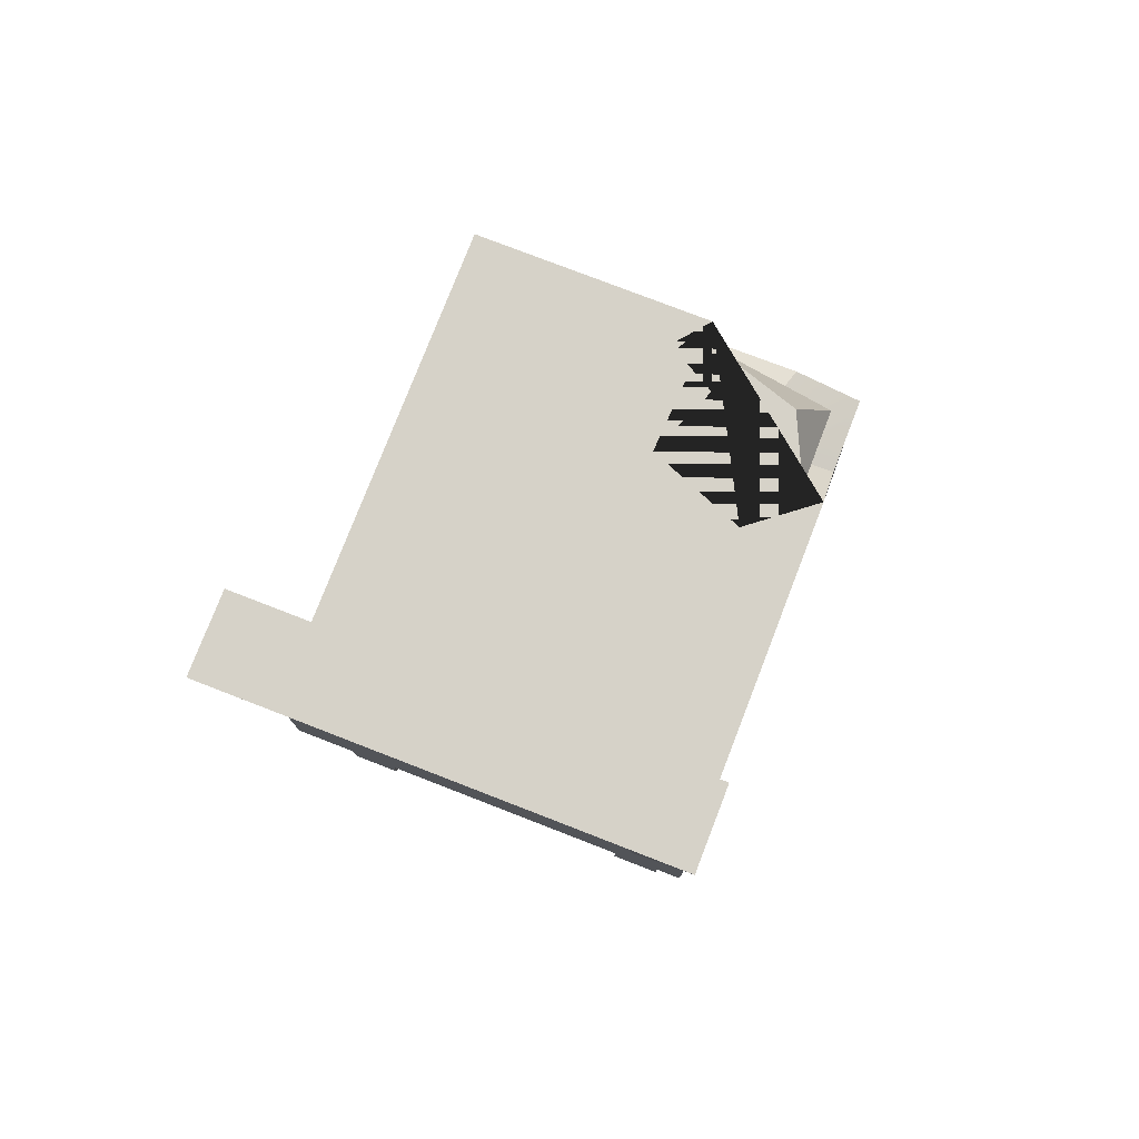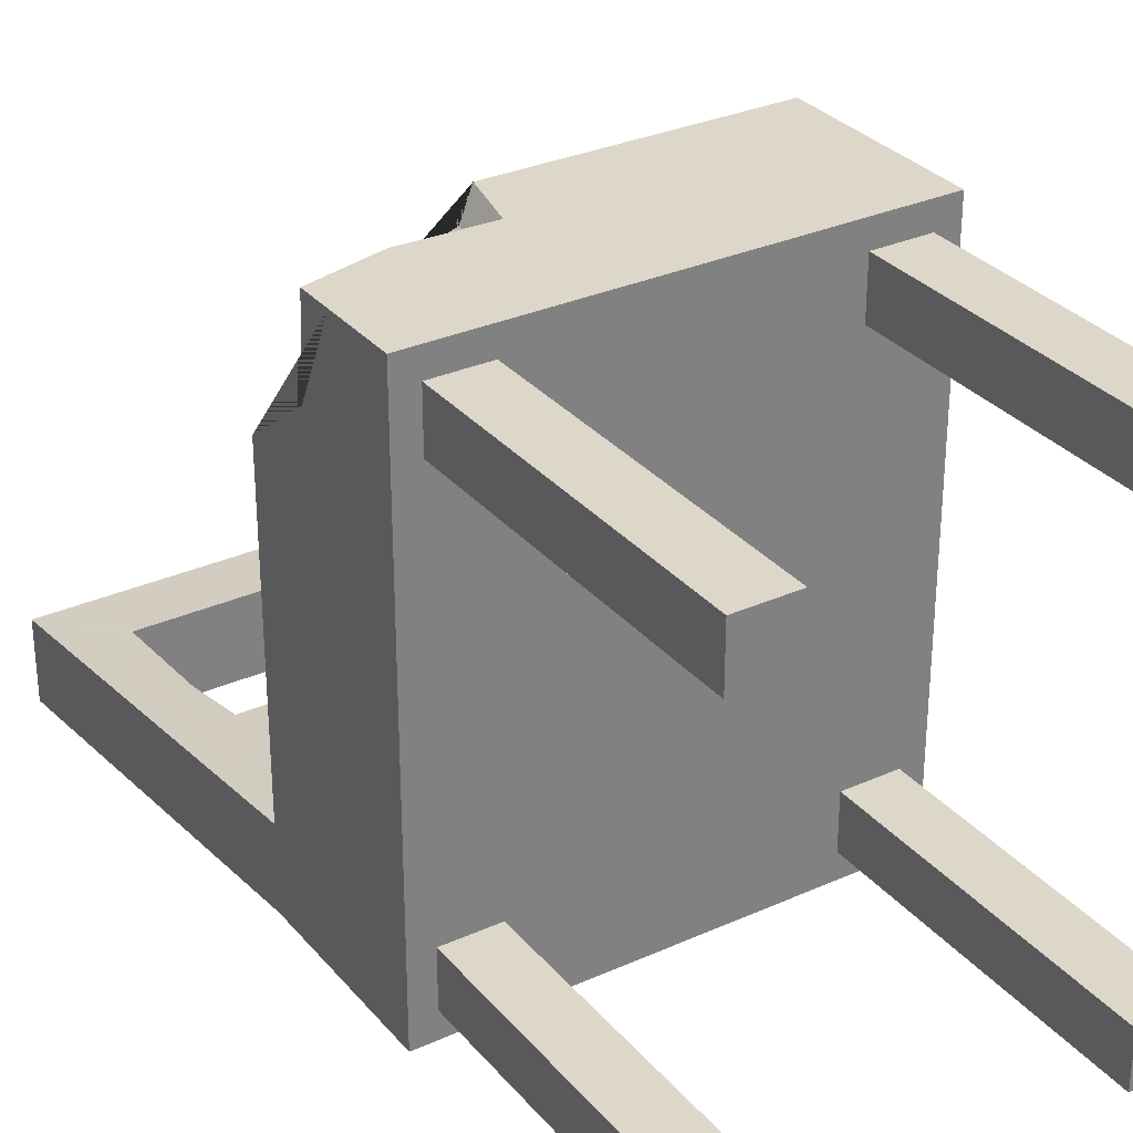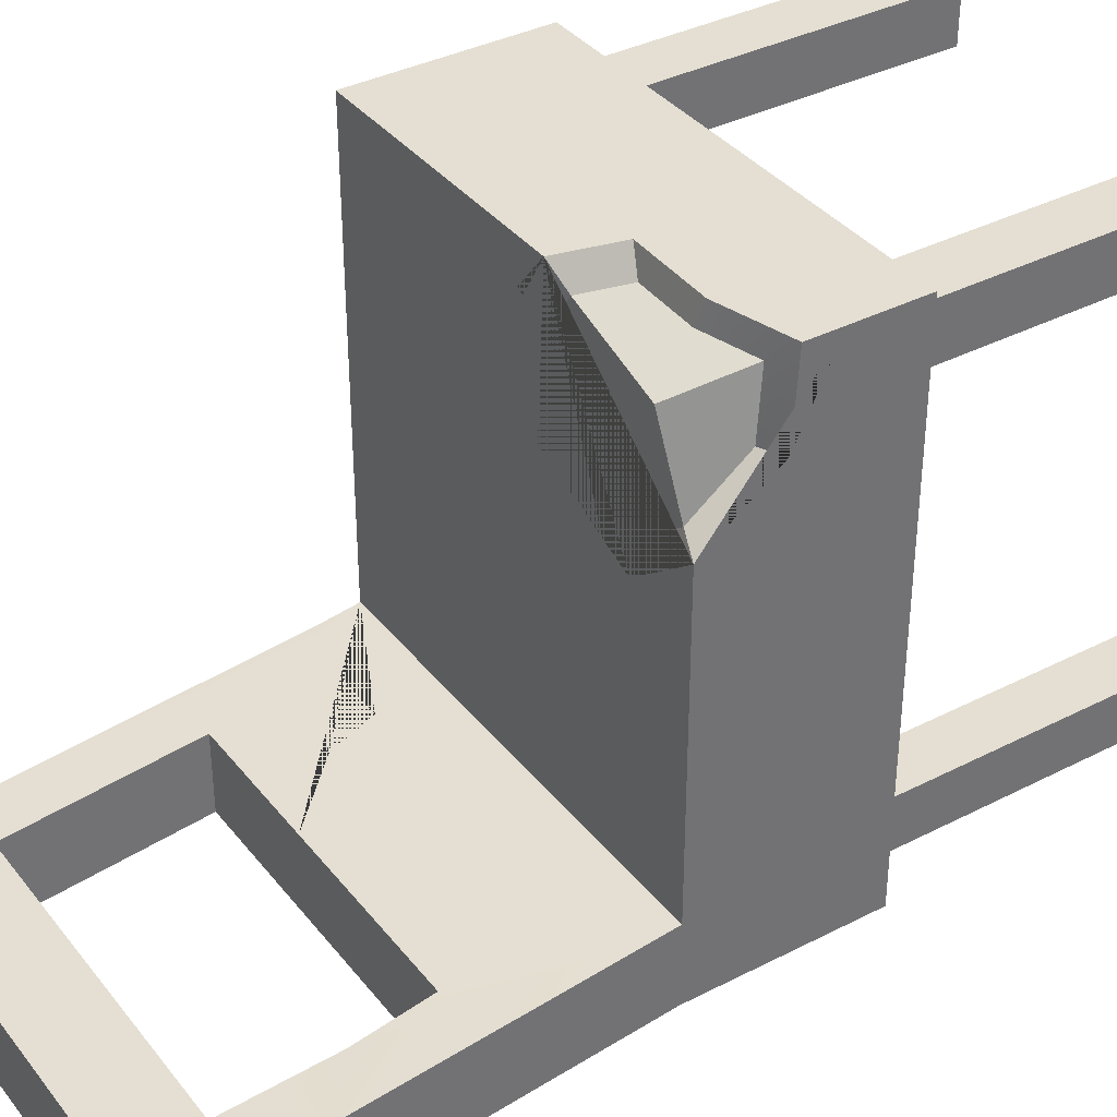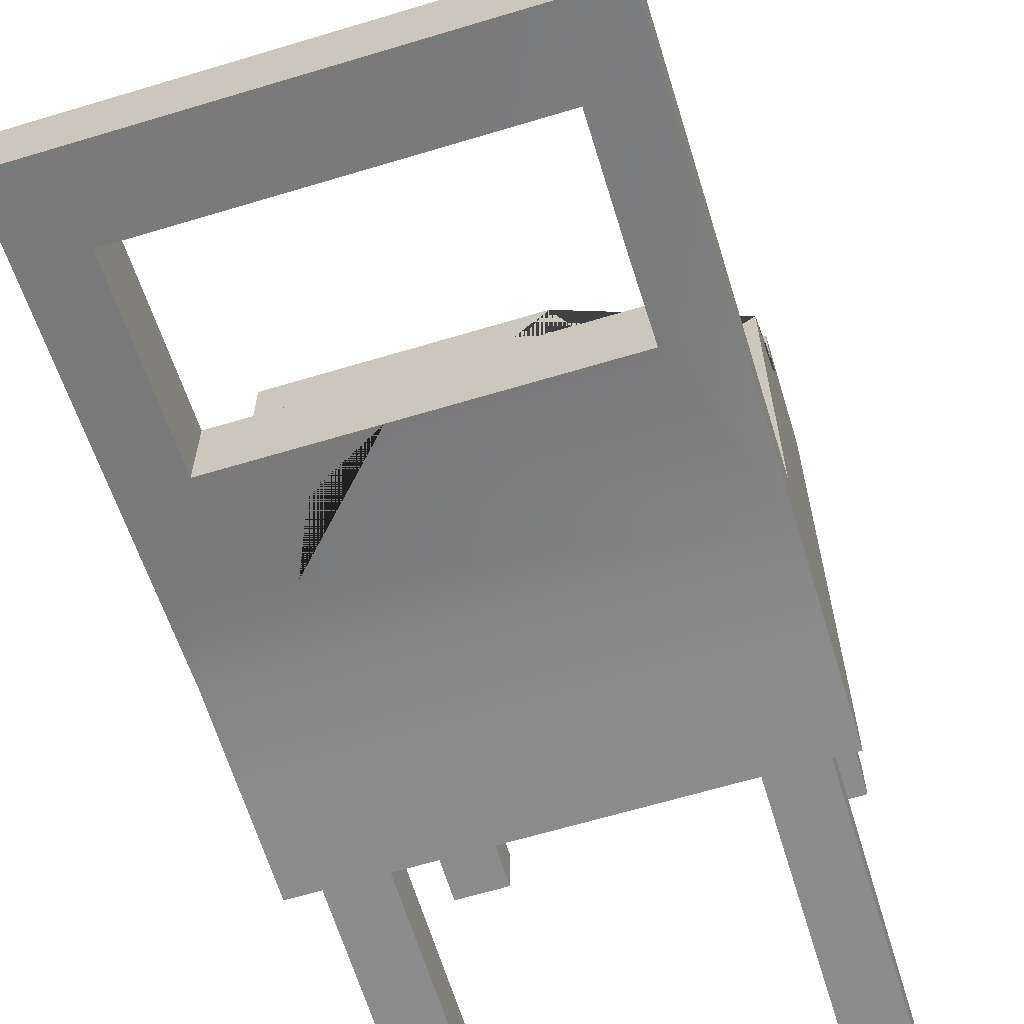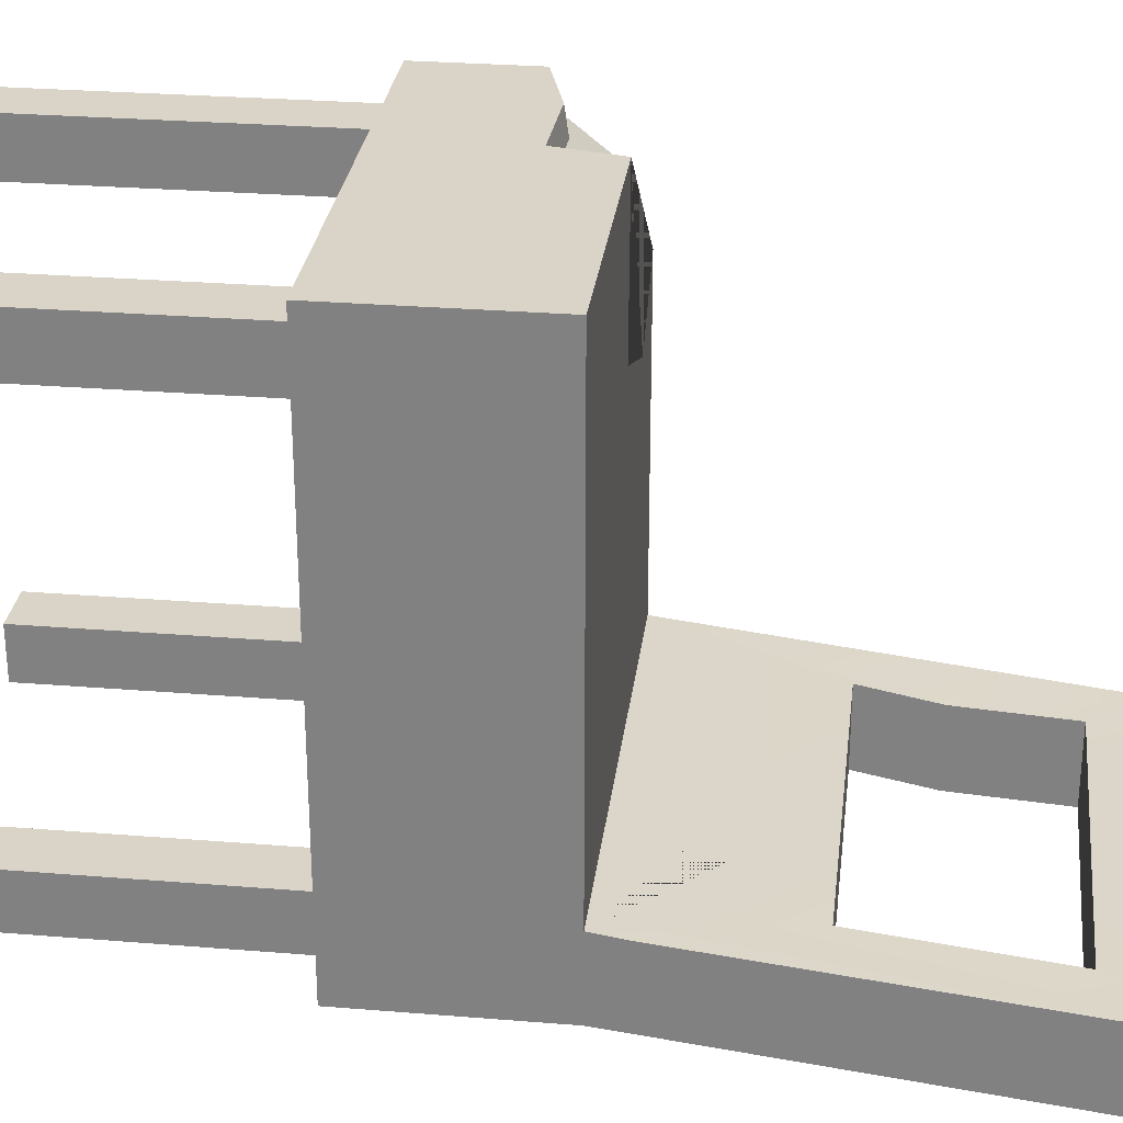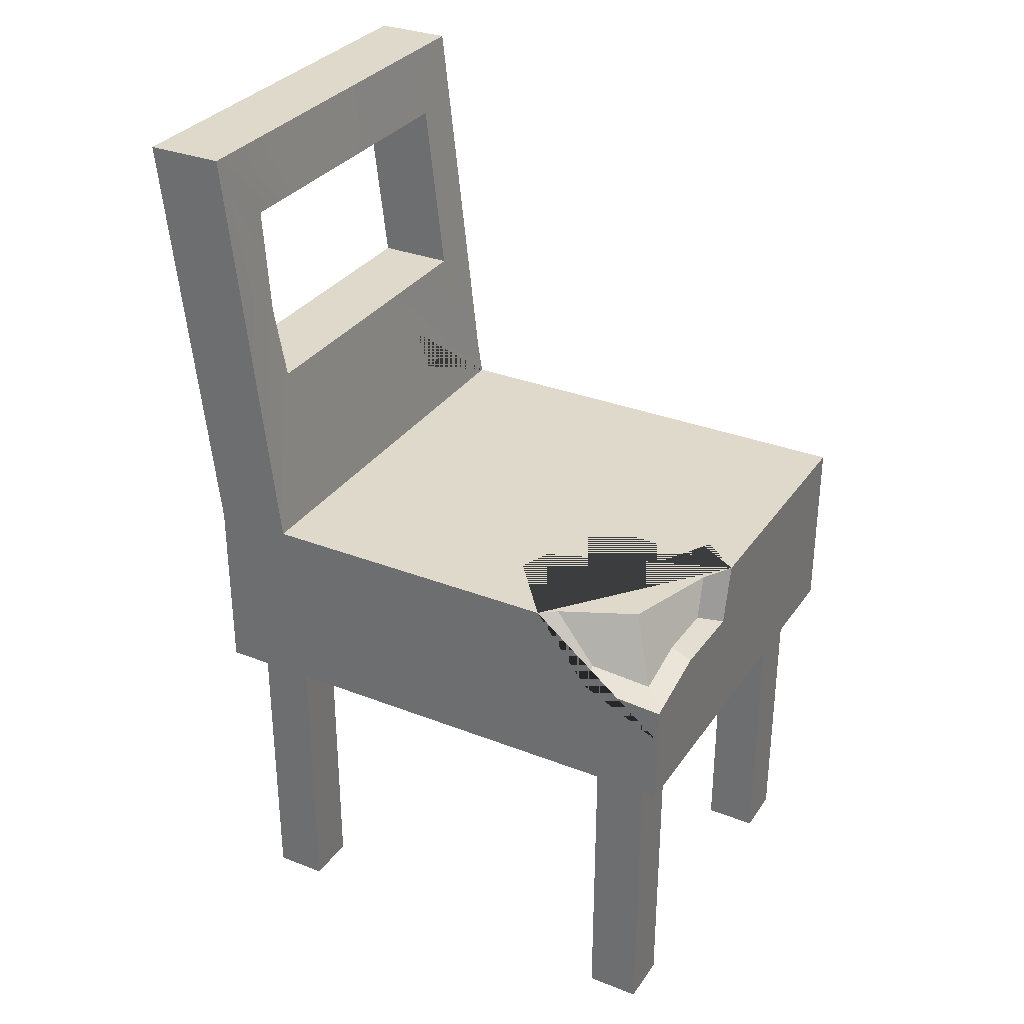
<metadata>
{"format":"obj","ext":"obj","renderer":"f3d","projection":"perspective","resolution":1024,"background":"white","views":[{"elev":77.5,"azim":-158.8,"up":"+Y"},{"elev":30.9,"azim":-32.7,"up":"+Z"},{"elev":37.0,"azim":-123.5,"up":"+Z"},{"elev":-64.3,"azim":-163.1,"up":"+Z"},{"elev":28.4,"azim":97.0,"up":"+Z"},{"elev":31.7,"azim":-61.2,"up":"+Y"}]}
</metadata>
<code>
v -0.4436 0.7902 0.5882
v -0.4436 0.7902 -0.3305
v -0.4436 1.02 -0.3305
v 0.4436 1.02 0.5882
v 0.4436 1.02 -0.3305
v 0.4436 0.7902 0.5882
v 0.4436 0.7902 -0.3305
v 0.4436 0.645 0.5882
v -0.4436 0.645 0.5882
v 0.4436 0.7902 -0.4896
v -0.4436 0.7902 -0.4896
v 0.4436 1.02 -0.4896
v -0.4436 1.02 -0.4896
v -0.4436 0.645 -0.4896
v 0.4436 0.645 -0.4896
v -0.4436 1.87 -0.429
v 0.4436 1.87 -0.429
v -0.4436 1.87 -0.5882
v 0.4436 1.87 -0.5882
v 0.4436 0.645 -0.3931
v -0.4436 0.645 -0.3931
v -0.3958 0 -0.3294
v -0.3958 0 -0.4375
v -0.3958 0.645 -0.3294
v -0.3958 0.645 -0.4375
v -0.2876 0.645 -0.3294
v -0.2876 0.645 -0.4375
v -0.2876 0 -0.3294
v -0.2876 0 -0.4375
v -0.3958 0 0.5374
v -0.3958 0 0.4293
v -0.3958 0.645 0.5374
v -0.3958 0.645 0.4293
v -0.2876 0.645 0.5374
v -0.2876 0.645 0.4293
v -0.2876 0 0.5374
v -0.2876 0 0.4293
v 0.2881 0 0.5374
v 0.2881 0 0.4293
v 0.2881 0.645 0.5374
v 0.2881 0.645 0.4293
v 0.3962 0.645 0.5374
v 0.3962 0.645 0.4293
v 0.3962 0 0.5374
v 0.3962 0 0.4293
v 0.2881 0 -0.3294
v 0.2881 0 -0.4375
v 0.2881 0.645 -0.3294
v 0.2881 0.645 -0.4375
v 0.3962 0.645 -0.3294
v 0.3962 0.645 -0.4375
v 0.3962 0 -0.3294
v 0.3962 0 -0.4375
v -0.3327 1.356 -0.3695
v 0.3327 1.356 -0.3695
v -0.3327 1.721 -0.4119
v 0.3327 1.721 -0.4119
v -0.3327 1.356 -0.5286
v 0.3327 1.356 -0.5286
v 0.3327 1.721 -0.571
v -0.3327 1.721 -0.571
v -0.09387 1.02 0.5882
v -0.4436 0.8622 0.5882
v -0.4436 1.02 0.3046
v -0.1222 0.898 0.5882
v -0.2938 0.9024 0.5882
v -0.4436 0.8728 0.4157
v -0.3005 1.02 0.1916
v -0.07752 1.02 0.2789
v -0.1457 1.02 0.4433
v -0.02936 1.02 0.5089
v -0.3928 0.8815 0.5396
v -0.3928 0.8895 0.4094
v -0.3928 1.001 0.3255
v -0.3222 1.001 0.4775
v -0.2848 1.001 0.2402
v -0.1514 1.001 0.3176
v -0.1816 1.001 0.4455
v -0.1025 1.001 0.5015
v -0.1288 1.001 0.5396
v -0.1502 0.9086 0.5396
v -0.2798 0.9119 0.5396
v -0.4436 1.587 -0.3962
v -0.3327 1.503 -0.3977
v -0.3327 1.503 -0.5569
v -0.4436 1.587 -0.5553
v 0.05668 1.356 -0.3695
v 0.406 1.134 -0.3437
v 0.4436 1.086 -0.3406
v 0.4436 1.129 -0.5022
v 0.398 1.158 -0.5057
v 0.0533 1.356 -0.5286
v 0.1765 1.234 -0.3553
v 0.2058 1.135 -0.3438
v 0.2454 1.154 -0.5051
v 0.1885 1.283 -0.5201
v -0.03522 1.87 -0.429
v -0.02642 1.721 -0.4119
v -0.02642 1.721 -0.571
v -0.03522 1.87 -0.5882
v -0.2162 1.721 -0.571
v -0.2162 1.721 -0.4119
v -0.2882 1.87 -0.429
v -0.2882 1.87 -0.5882
f 72 75 74 73
f 75 80 79 78 77 76 74
f 4 6 7 5
f 9 21 20 8
f 11 13 12 10
f 80 75 72 82 81
f 8 20 7 6
f 10 15 14 11
f 1 9 8 6
f 9 1 2 21
f 100 104 103 97
f 12 90 89 5
f 7 10 12 5
f 20 15 10 7
f 21 14 15 20
f 2 11 14 21
f 3 13 11 2
f 86 13 3 83
f 22 24 25 23
f 24 26 27 25
f 26 28 29 27
f 28 22 23 29
f 23 25 27 29
f 28 26 24 22
f 30 32 33 31
f 32 34 35 33
f 34 36 37 35
f 36 30 31 37
f 31 33 35 37
f 36 34 32 30
f 38 40 41 39
f 40 42 43 41
f 42 44 45 43
f 44 38 39 45
f 39 41 43 45
f 44 42 40 38
f 46 48 49 47
f 48 50 51 49
f 50 52 53 51
f 52 46 47 53
f 47 49 51 53
f 52 50 48 46
f 5 88 94 93 87 54 3
f 3 54 84 83
f 102 98 97 103
f 88 5 89
f 13 58 92 96 95 91 12
f 12 91 90
f 99 101 104 100
f 85 58 13 86
f 59 55 57 60
f 84 54 58 85
f 101 99 98 102
f 92 58 54 87
f 6 4 62 65 66 63 1
f 1 63 67 64 3 2
f 62 4 5 3 64 68 69 70 71
f 63 72 73 67
f 67 73 74 64
f 64 74 76 68
f 68 76 77 69
f 69 77 78 70
f 70 78 79 71
f 71 79 80 62
f 62 80 81 65
f 65 81 82 66
f 66 82 72 63
f 84 56 16 83
f 61 56 84 85
f 18 61 85 86
f 16 18 86 83
f 88 55 87 93 94
f 17 57 55 88 89
f 90 19 17 89
f 91 59 60 19 90
f 92 59 91 95 96
f 55 59 92 87
f 98 57 17 97
f 99 60 57 98
f 19 60 99 100
f 17 19 100 97
f 56 61 101 102
f 16 56 102 103
f 104 18 16 103
f 101 61 18 104

</code>
